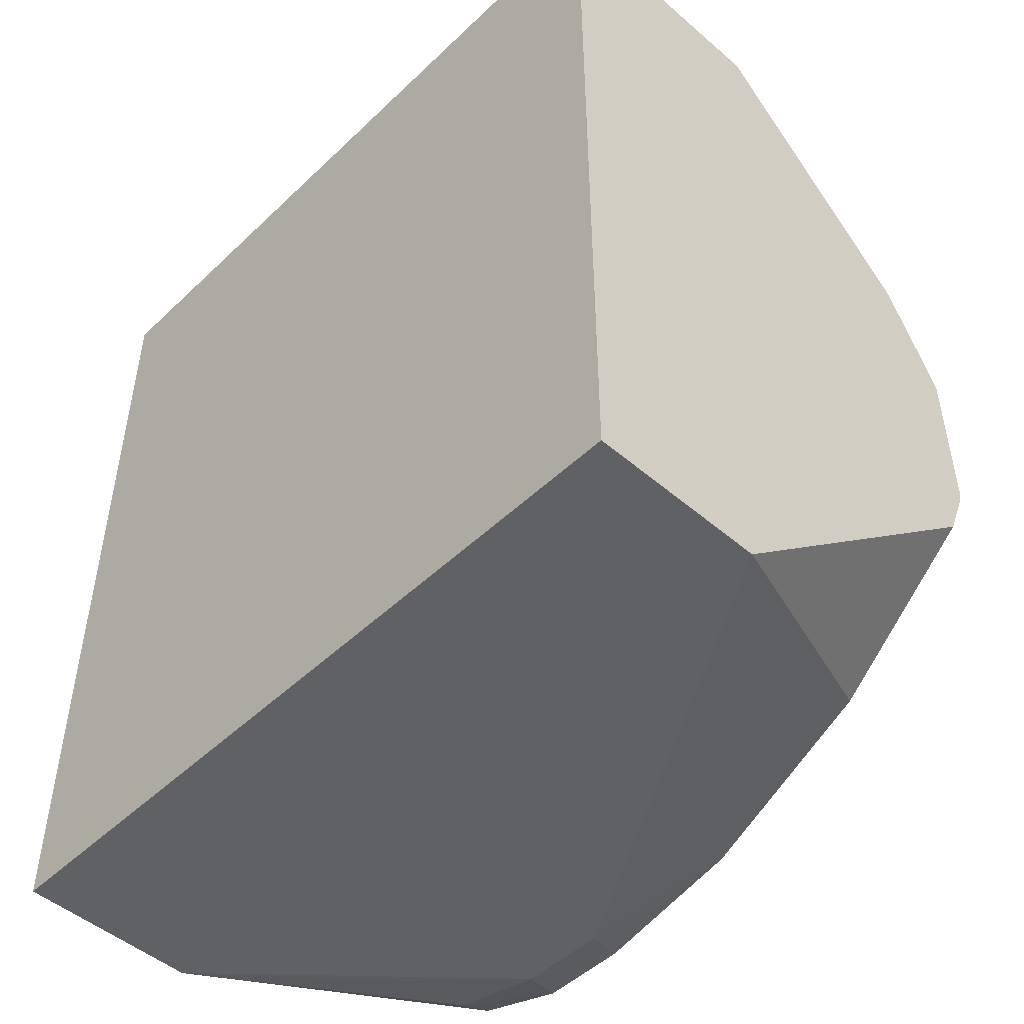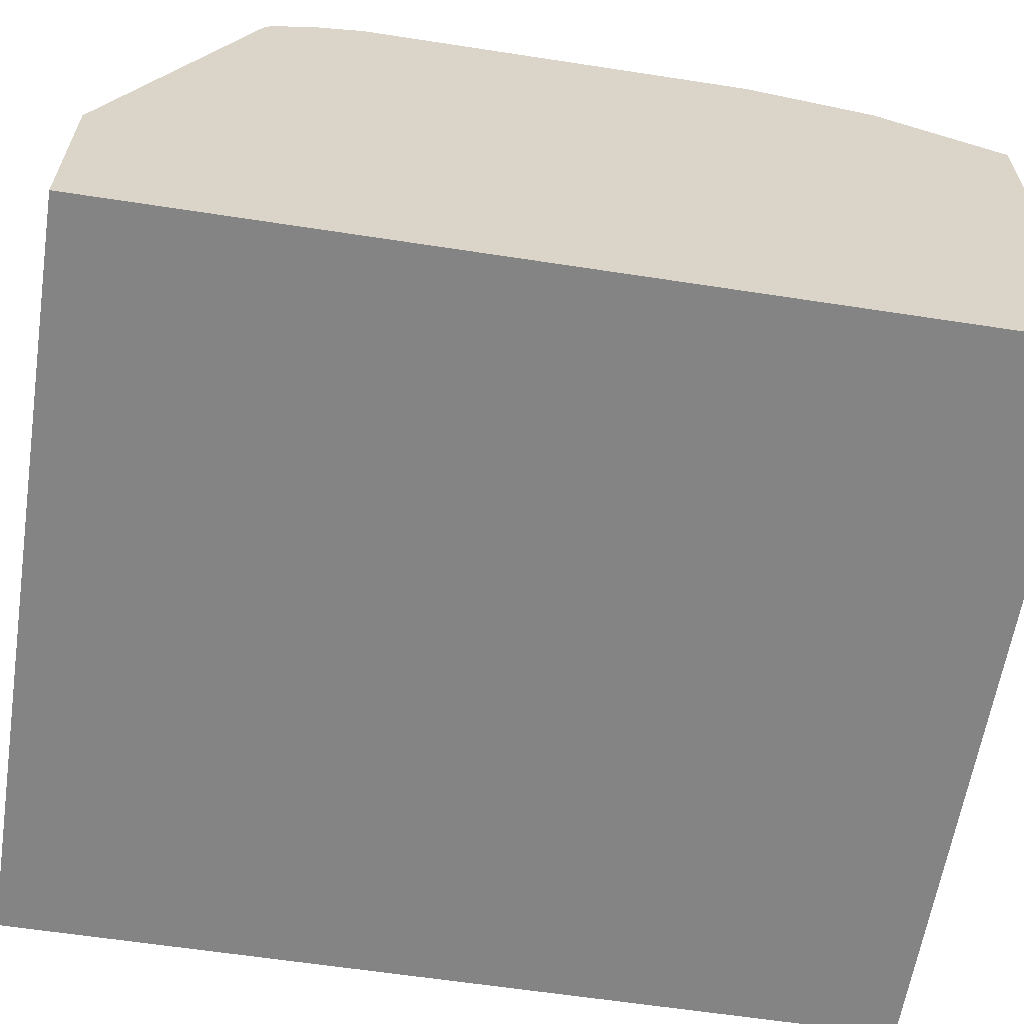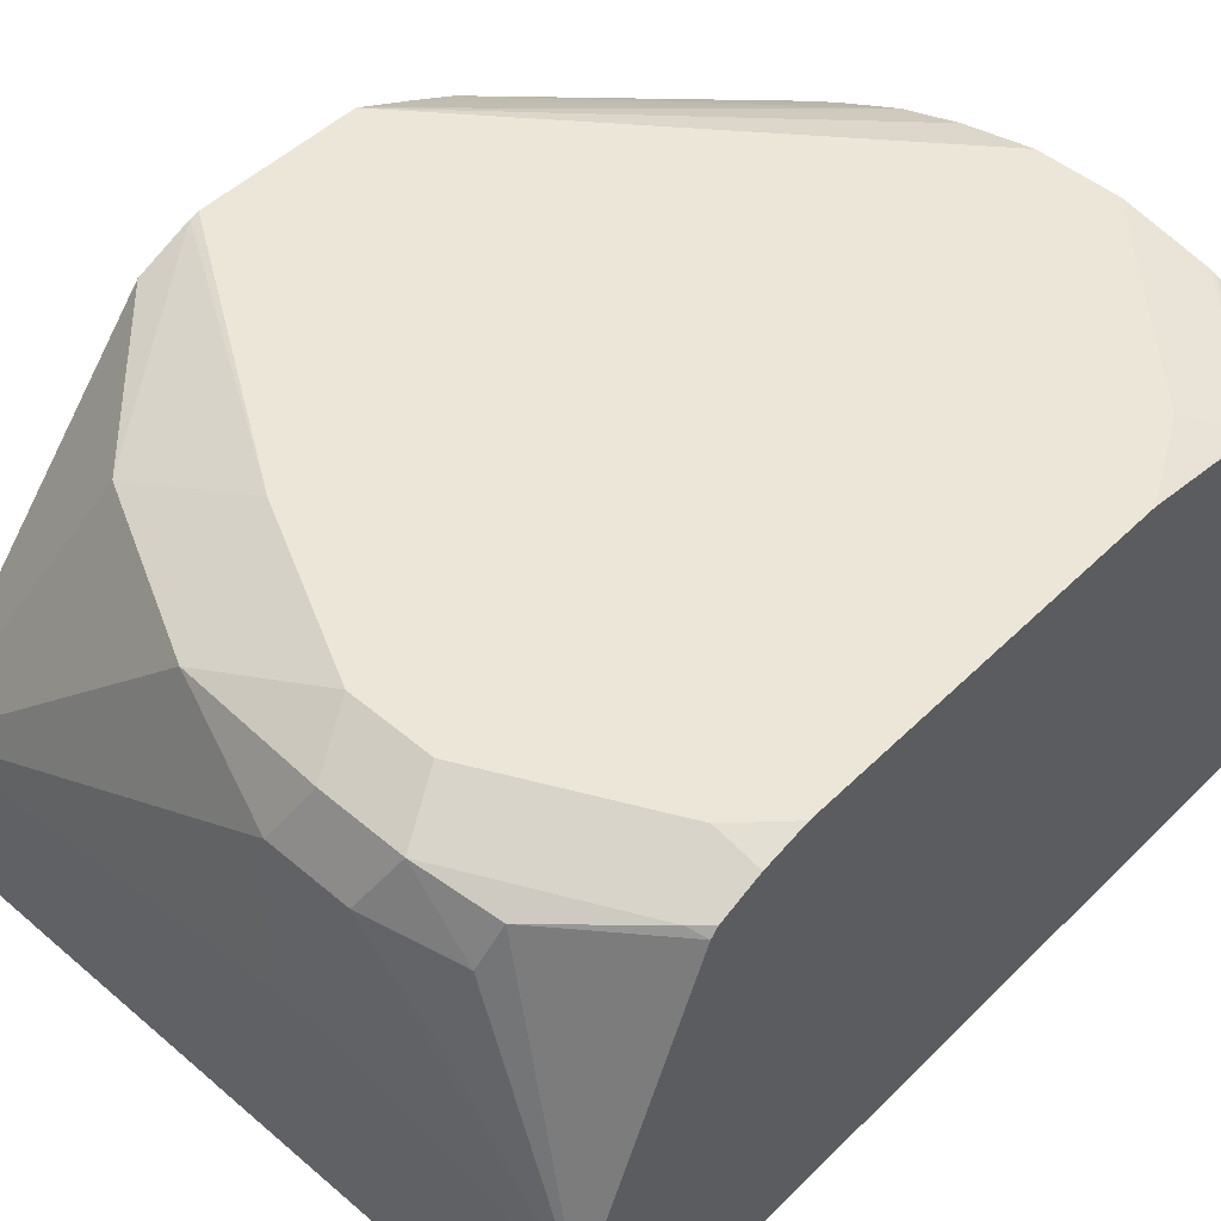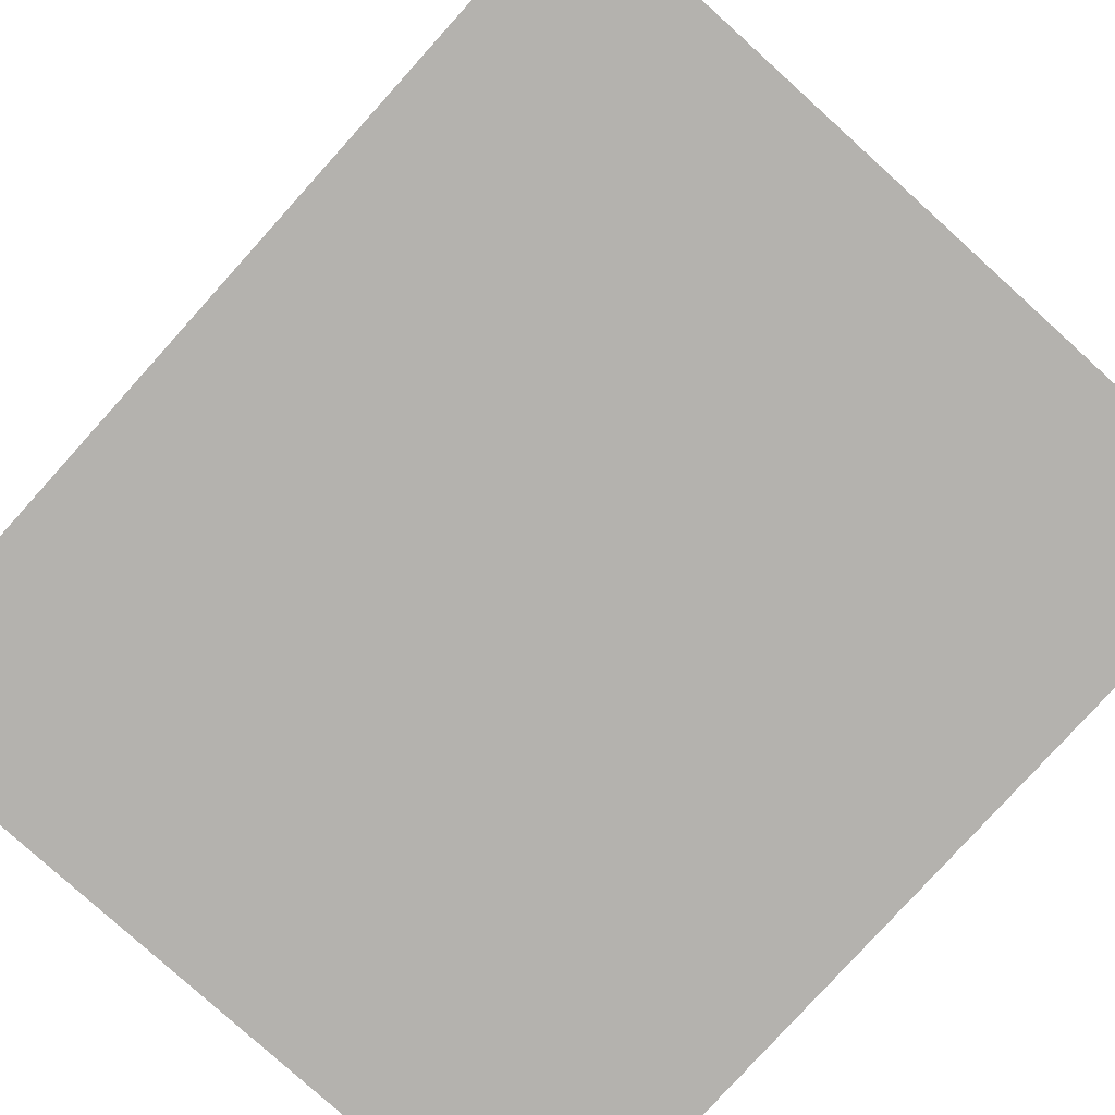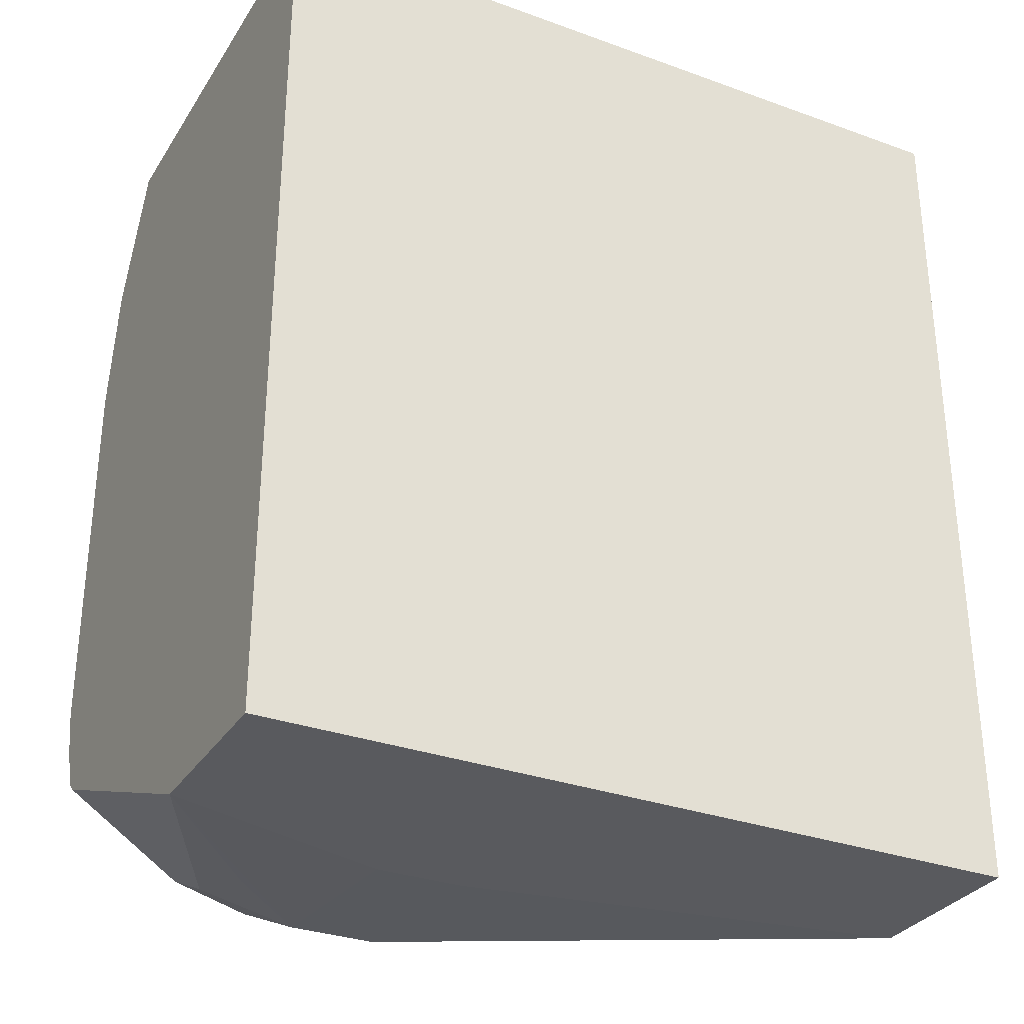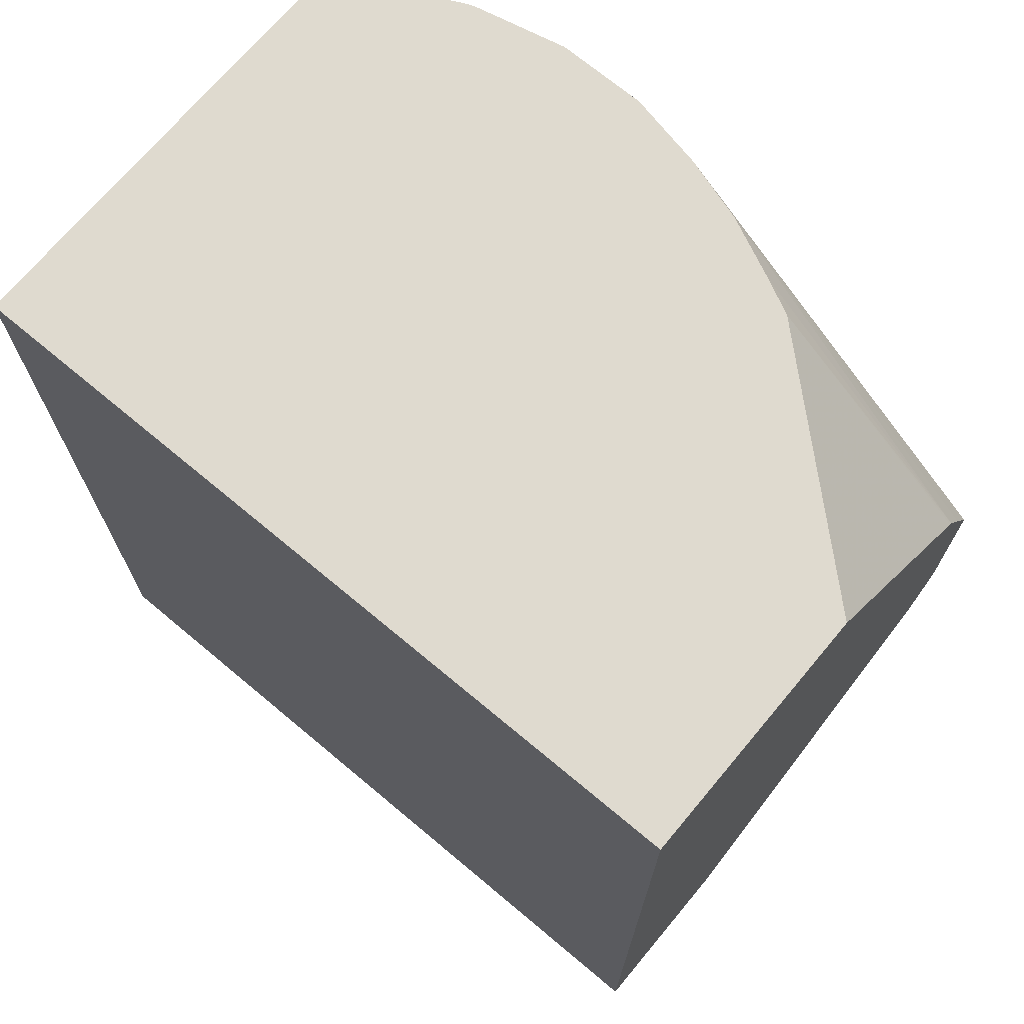
<metadata>
{"format":"obj","ext":"obj","renderer":"f3d","projection":"perspective","resolution":1024,"background":"white","views":[{"elev":-49.1,"azim":46.4,"up":"+Z"},{"elev":-61.3,"azim":-98.9,"up":"+Y"},{"elev":49.4,"azim":-137.0,"up":"+Y"},{"elev":-79.7,"azim":-42.1,"up":"+Y"},{"elev":-31.4,"azim":-27.2,"up":"+Z"},{"elev":70.9,"azim":39.9,"up":"+Z"}]}
</metadata>
<code>
v -0.5844 -0.4189 0.5366
v -0.3262 -0.4189 0.5366
v -0.5844 -0.2677 0.5366
v -0.5844 -0.4189 0.2369
v -0.3262 -0.333 0.5366
v -0.3262 -0.4189 0.2369
v -0.5421 -0.2471 0.5366
v -0.5834 -0.2468 0.4937
v -0.5844 -0.2471 0.4927
v -0.5844 -0.3581 0.2369
v -0.3987 -0.2674 0.5366
v -0.3262 -0.2598 0.4597
v -0.3262 -0.359 0.2369
v -0.5401 -0.2464 0.5366
v -0.5685 -0.2394 0.4787
v -0.5844 -0.2394 0.4488
v -0.546 -0.2543 0.2543
v -0.5423 -0.2693 0.2469
v -0.5385 -0.2992 0.2394
v -0.5086 -0.2693 0.2394
v -0.5061 -0.3341 0.2369
v -0.5844 -0.2517 0.2817
v -0.4109 -0.2613 0.5366
v -0.3262 -0.2585 0.4578
v -0.4762 -0.3341 0.2369
v -0.4787 -0.2693 0.2394
v -0.4339 -0.2543 0.2543
v -0.374 -0.2543 0.2842
v -0.3262 -0.2484 0.3356
v -0.5086 -0.2394 0.5366
v -0.5844 -0.2394 0.3152
v -0.5186 -0.2493 0.2494
v -0.5785 -0.2493 0.2793
v -0.5844 -0.2487 0.2843
v -0.4313 -0.2517 0.5366
v -0.3262 -0.2495 0.4398
v -0.4887 -0.2493 0.2494
v -0.4787 -0.2394 0.2693
v -0.4189 -0.2394 0.2992
v -0.3262 -0.2402 0.3557
v -0.4787 -0.2394 0.5366
v -0.5685 -0.2394 0.2992
v -0.5844 -0.2429 0.2992
v -0.5086 -0.2394 0.2693
v -0.4527 -0.2449 0.5366
v -0.3262 -0.2394 0.4189
v -0.3262 -0.2394 0.3591
f 15 42 31
f 15 31 16
f 17 32 18
f 18 32 20
f 17 33 32
f 18 20 19
f 15 44 42
f 17 22 33
f 15 38 44
f 13 26 27
f 15 47 39
f 15 46 47
f 15 41 46
f 15 30 41
f 14 30 15
f 13 28 29
f 13 27 28
f 20 26 25
f 13 25 26
f 15 39 38
f 20 25 21
f 28 40 29
f 20 37 26
f 11 24 23
f 41 45 46
f 39 47 40
f 35 46 45
f 35 36 46
f 33 42 44
f 33 43 42
f 33 34 43
f 32 33 44
f 20 32 37
f 32 38 37
f 31 42 43
f 28 38 39
f 28 39 40
f 27 38 28
f 27 37 38
f 26 37 27
f 24 36 35
f 23 24 35
f 22 34 33
f 32 44 38
f 11 12 24
f 1 6 2
f 10 20 21
f 1 4 6
f 1 10 4
f 1 22 10
f 1 34 22
f 1 43 34
f 1 31 43
f 1 16 31
f 1 9 16
f 10 22 17
f 1 7 3
f 1 14 7
f 1 30 14
f 1 41 30
f 1 45 41
f 1 35 45
f 1 23 35
f 1 11 23
f 1 5 11
f 1 2 5
f 2 6 13
f 2 13 29
f 1 3 9
f 2 40 47
f 2 29 40
f 10 19 20
f 10 18 19
f 10 17 18
f 8 14 15
f 8 16 9
f 7 14 8
f 5 12 11
f 4 13 6
f 4 25 13
f 8 15 16
f 4 10 21
f 3 8 9
f 3 7 8
f 2 12 5
f 2 24 12
f 2 36 24
f 2 46 36
f 2 47 46
f 4 21 25

</code>
